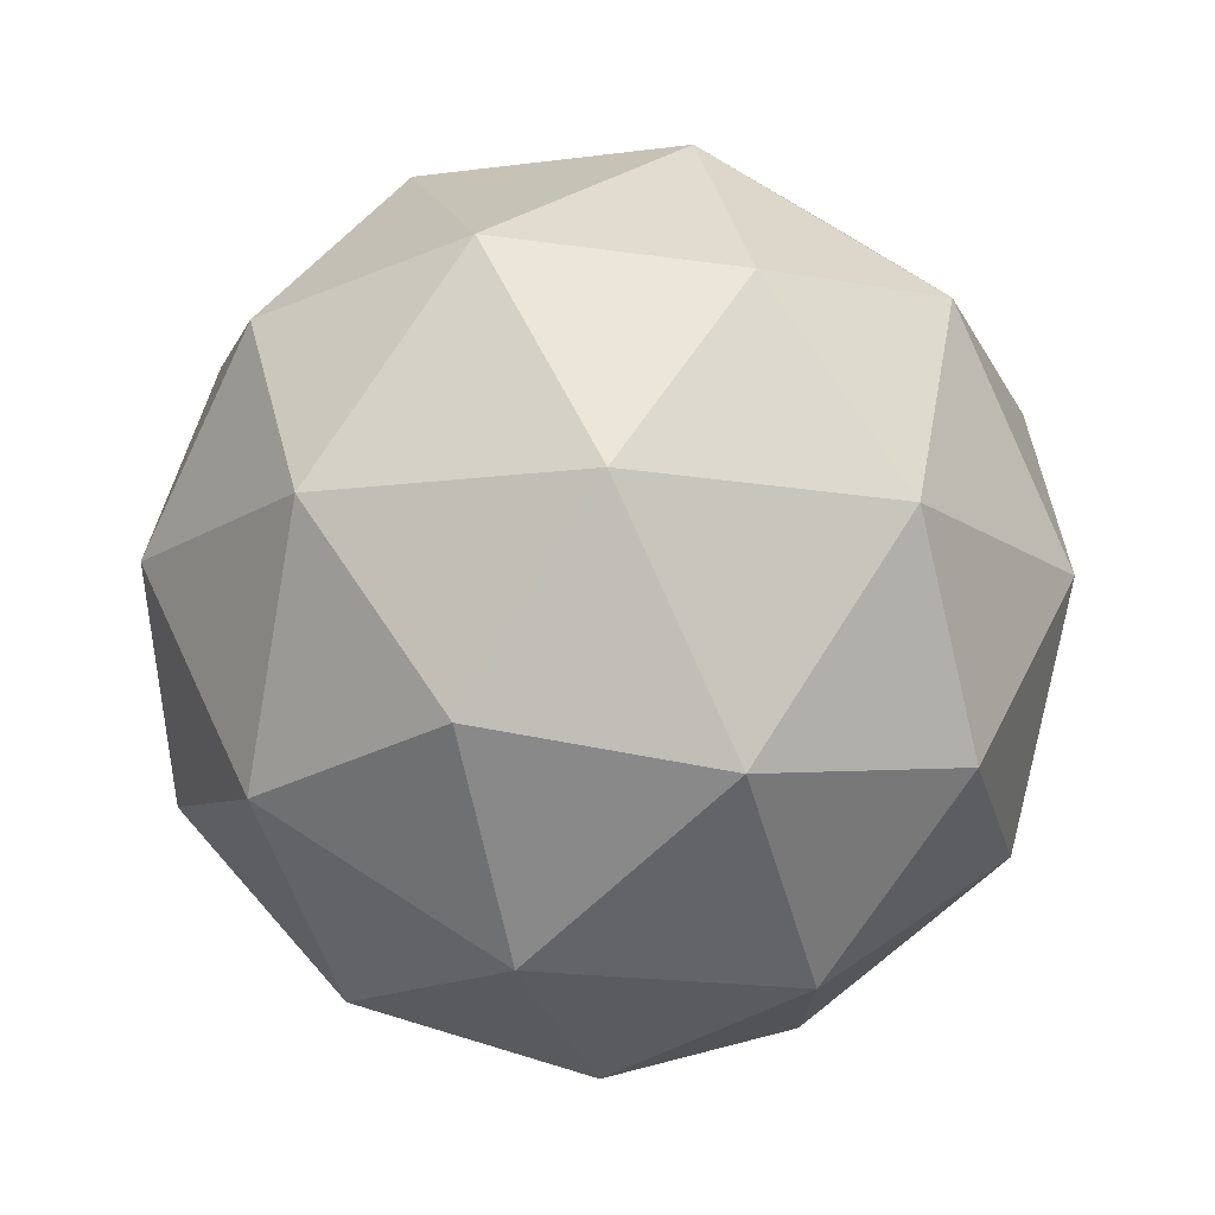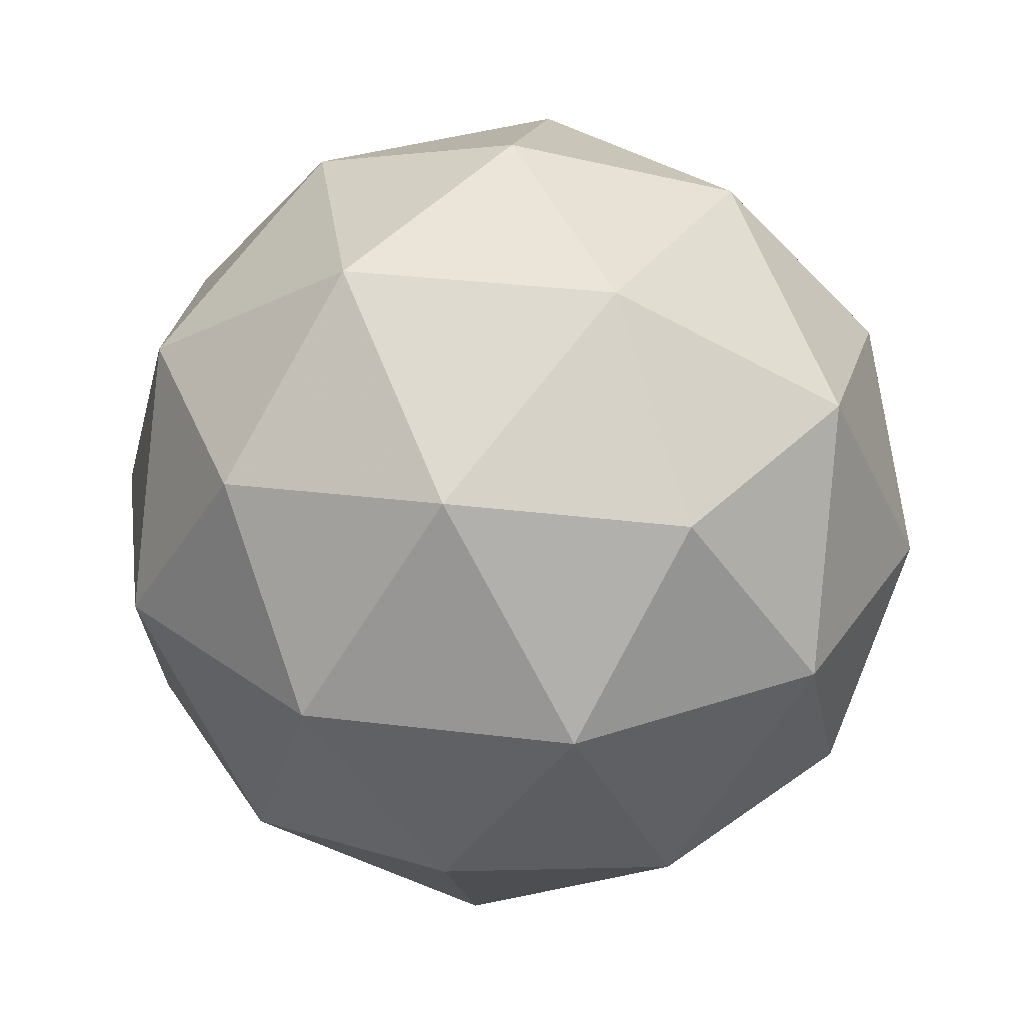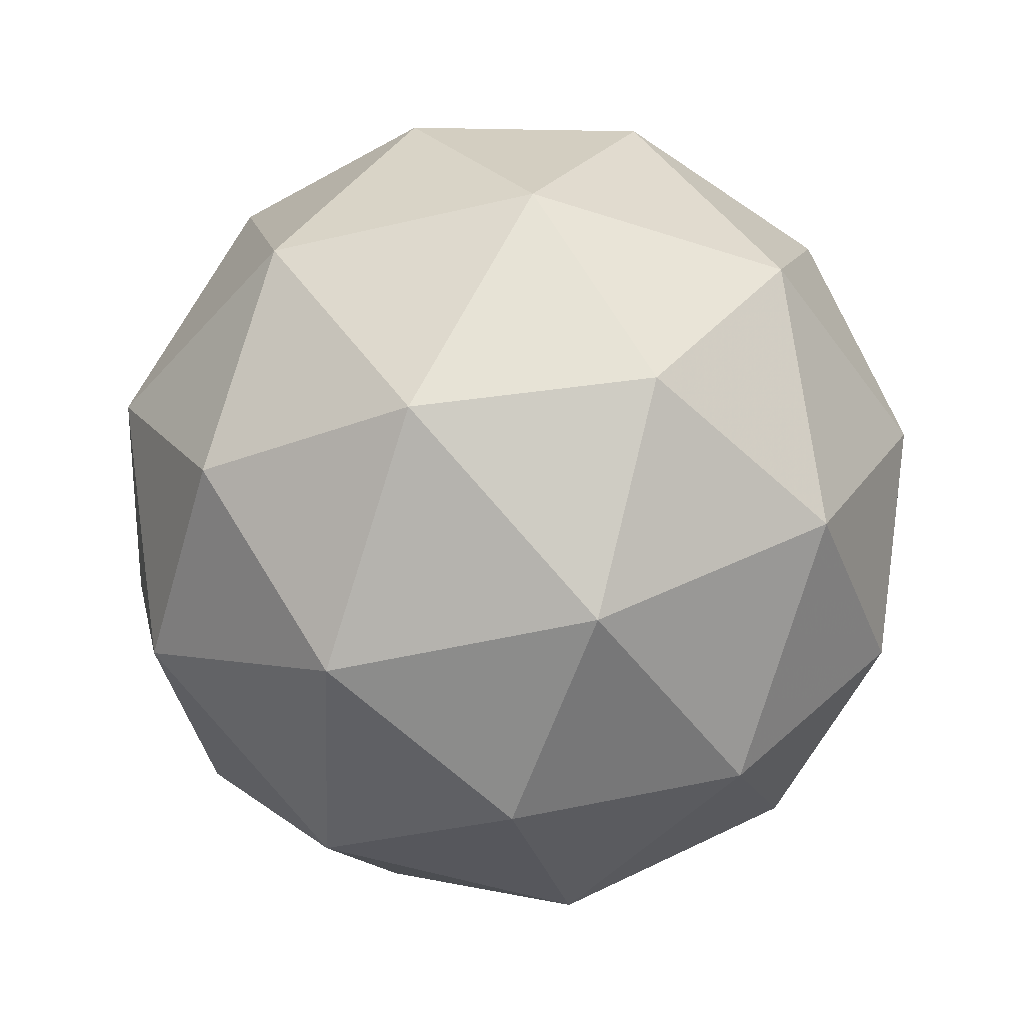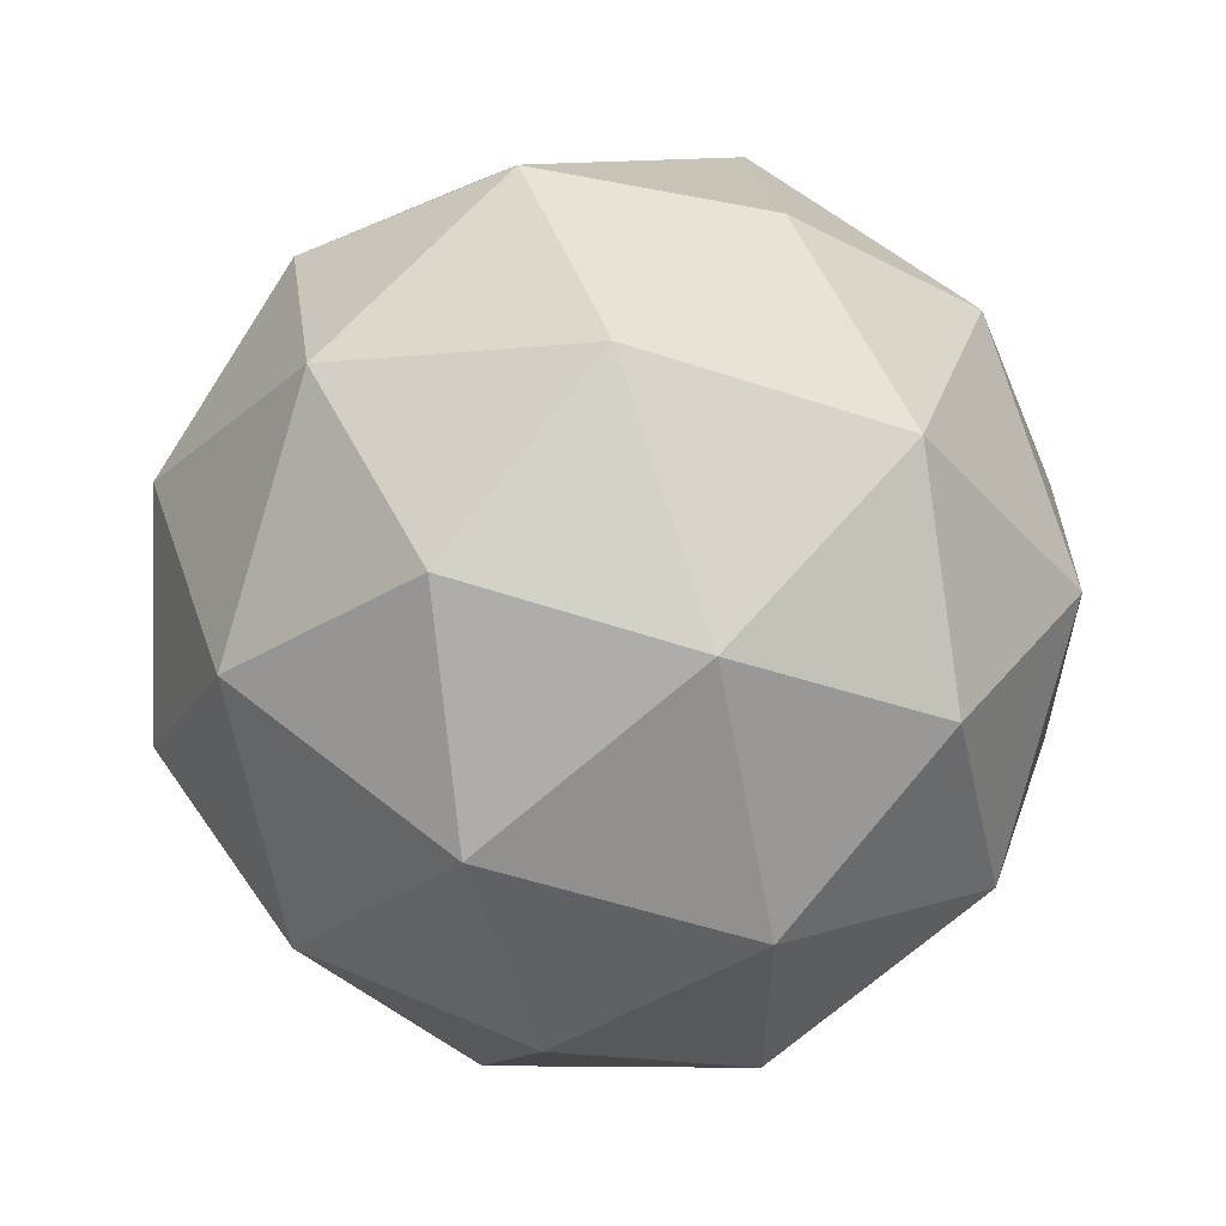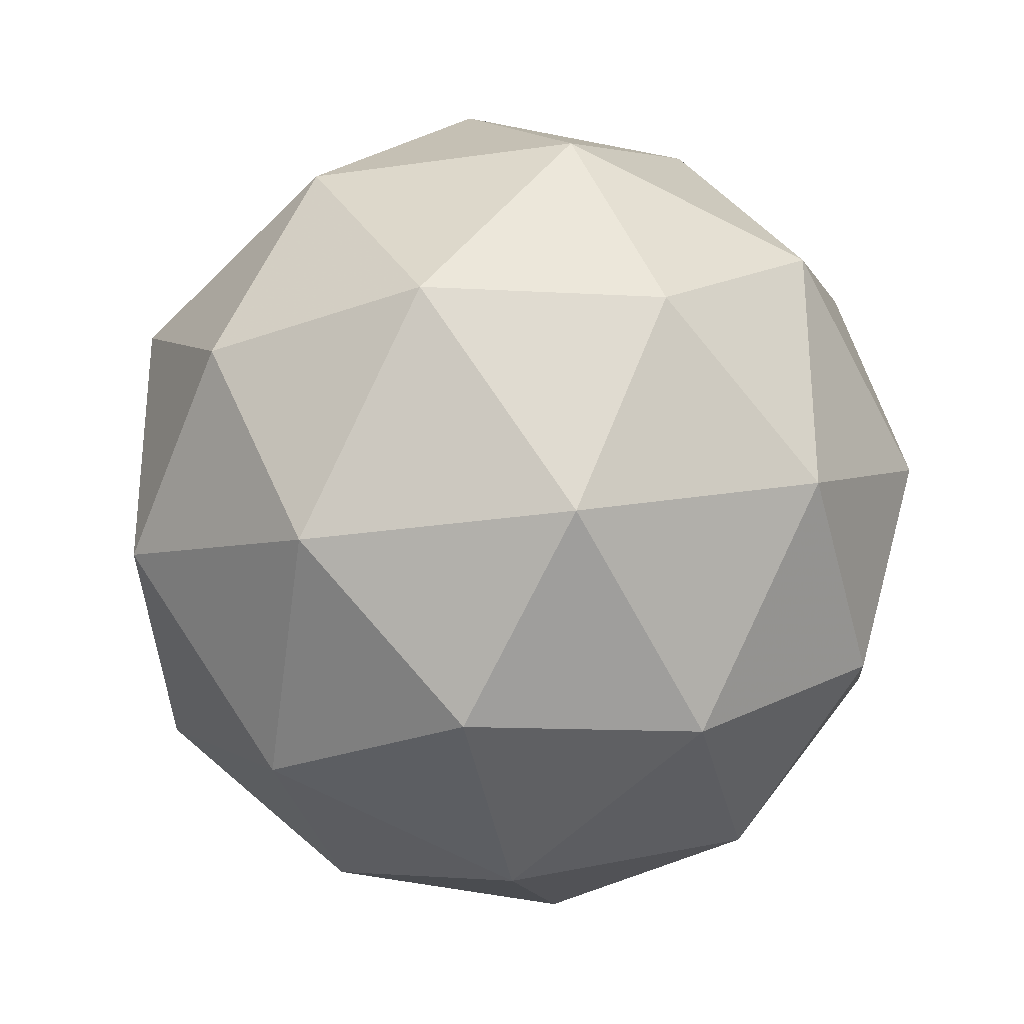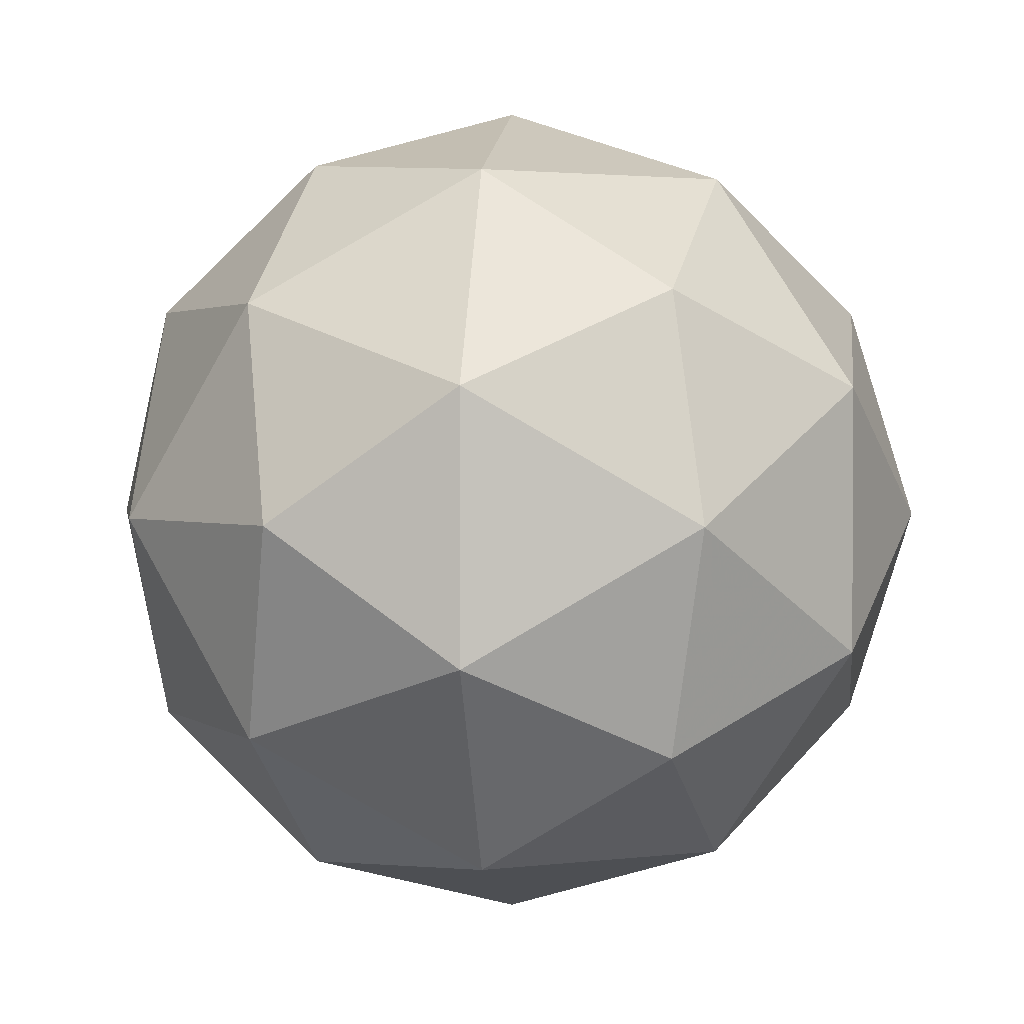
<metadata>
{"format":"obj","ext":"obj","renderer":"f3d","projection":"perspective","resolution":1024,"background":"white","views":[{"elev":75.2,"azim":0.9,"up":"+Z"},{"elev":31.1,"azim":-7.9,"up":"+Y"},{"elev":-46.2,"azim":-110.7,"up":"+Y"},{"elev":60.0,"azim":7.9,"up":"+Z"},{"elev":-30.5,"azim":160.0,"up":"+Z"},{"elev":2.1,"azim":-146.6,"up":"+Z"}]}
</metadata>
<code>
g DVA-i8-g2-s1247
v 7817 -397.1 3668
v 7906 -365.8 3733
v 7782 -365.8 3773
v 7968 -281 3778
v 7995 -297.5 3668
v 7706 -365.8 3668
v 7782 -365.8 3563
v 7906 -365.8 3603
v 8016 -187.1 3733
v 7758 -281 3846
v 7872 -297.5 3838
v 7817 -187.1 3878
v 7629 -281 3668
v 7672 -297.5 3773
v 7617 -187.1 3733
v 7758 -281 3489
v 7672 -297.5 3563
v 7693 -187.1 3498
v 7968 -281 3557
v 7872 -297.5 3498
v 7940 -187.1 3498
v 7940 -187.1 3838
v 7693 -187.1 3838
v 7617 -187.1 3603
v 7817 -187.1 3458
v 8016 -187.1 3603
v 7875 -93.21 3846
v 7961 -76.72 3773
v 7851 -8.49 3773
v 7665 -93.21 3778
v 7761 -76.72 3838
v 7727 -8.49 3733
v 7665 -93.21 3557
v 7638 -76.72 3668
v 7727 -8.49 3603
v 7875 -93.21 3489
v 7761 -76.72 3498
v 7851 -8.49 3563
v 8004 -93.21 3668
v 7961 -76.72 3563
v 7927 -8.49 3668
v 7817 22.87 3668
f 1 2 3
f 4 2 5
f 1 3 6
f 1 6 7
f 1 7 8
f 4 5 9
f 10 11 12
f 13 14 15
f 16 17 18
f 19 20 21
f 4 9 22
f 10 12 23
f 13 15 24
f 16 18 25
f 19 21 26
f 27 28 29
f 30 31 32
f 33 34 35
f 36 37 38
f 39 40 41
f 41 38 42
f 41 40 38
f 40 36 38
f 38 35 42
f 38 37 35
f 37 33 35
f 35 32 42
f 35 34 32
f 34 30 32
f 32 29 42
f 32 31 29
f 31 27 29
f 29 41 42
f 29 28 41
f 28 39 41
f 26 40 39
f 26 21 40
f 21 36 40
f 25 37 36
f 25 18 37
f 18 33 37
f 24 34 33
f 24 15 34
f 15 30 34
f 23 31 30
f 23 12 31
f 12 27 31
f 22 28 27
f 22 9 28
f 9 39 28
f 21 25 36
f 21 20 25
f 20 16 25
f 18 24 33
f 18 17 24
f 17 13 24
f 15 23 30
f 15 14 23
f 14 10 23
f 12 22 27
f 12 11 22
f 11 4 22
f 9 26 39
f 9 5 26
f 5 19 26
f 8 20 19
f 8 7 20
f 7 16 20
f 7 17 16
f 7 6 17
f 6 13 17
f 6 14 13
f 6 3 14
f 3 10 14
f 5 8 19
f 5 2 8
f 2 1 8
f 3 11 10
f 3 2 11
f 2 4 11
f 2 4 11

</code>
